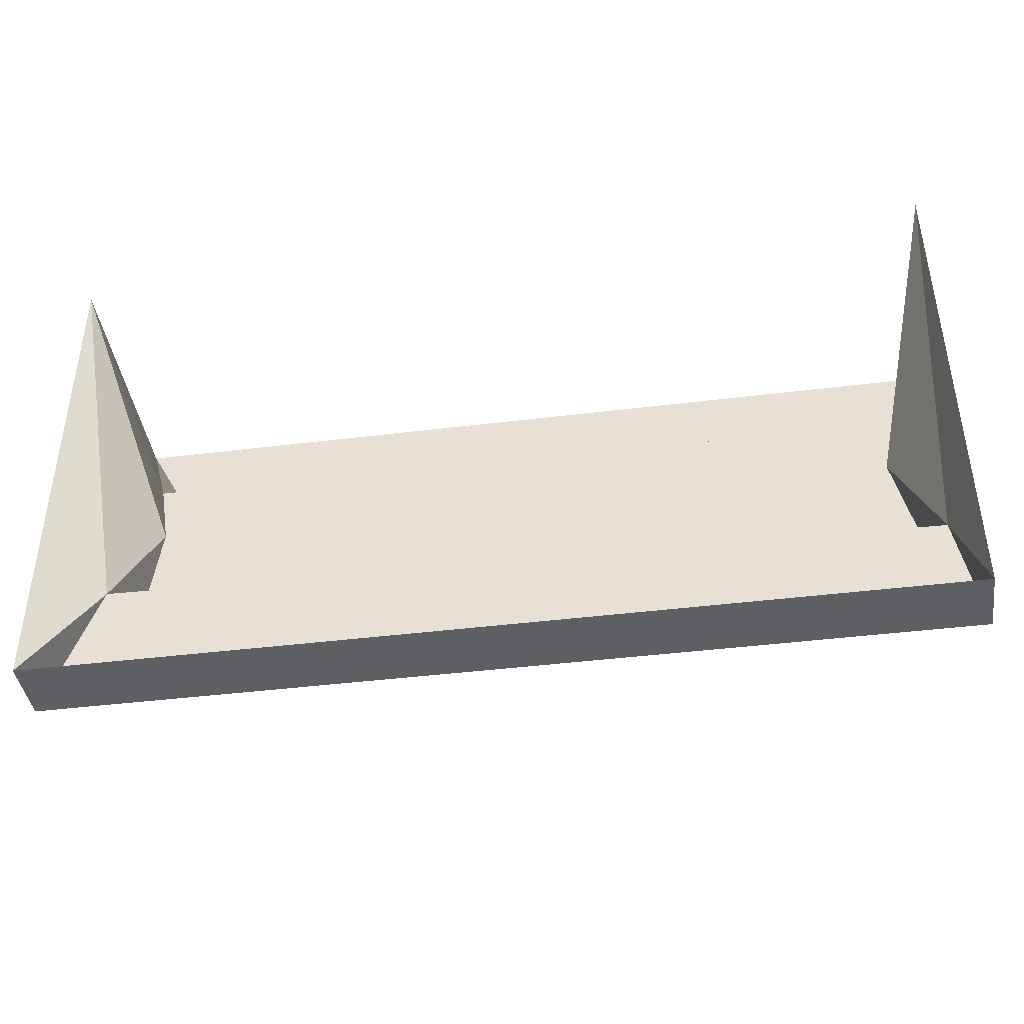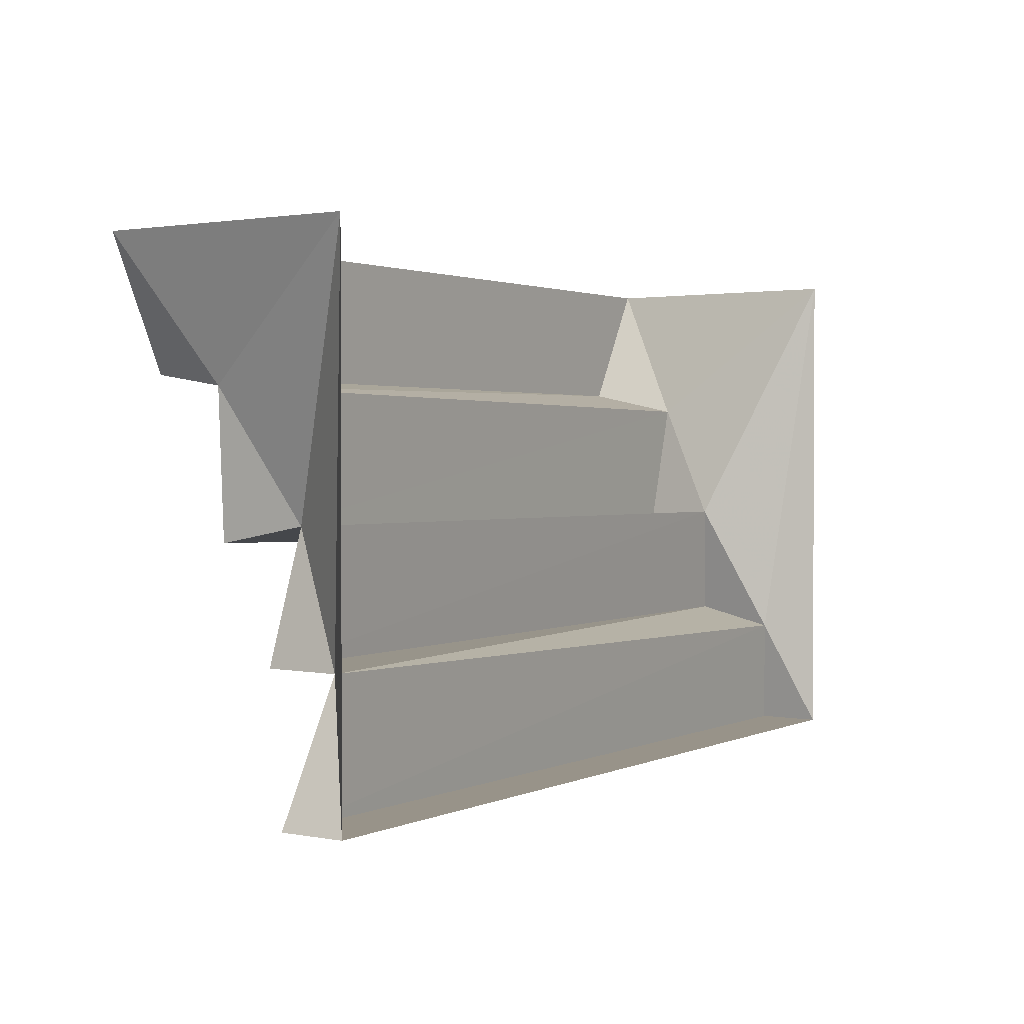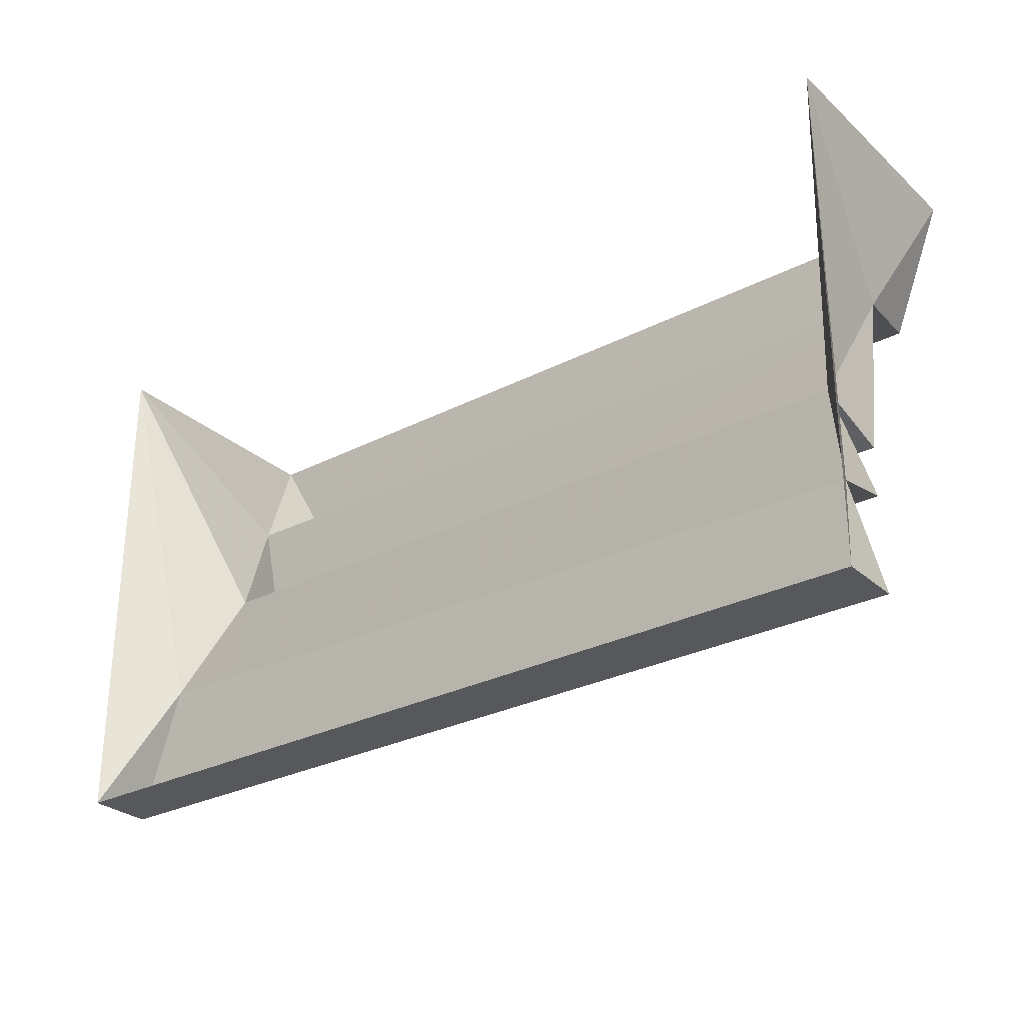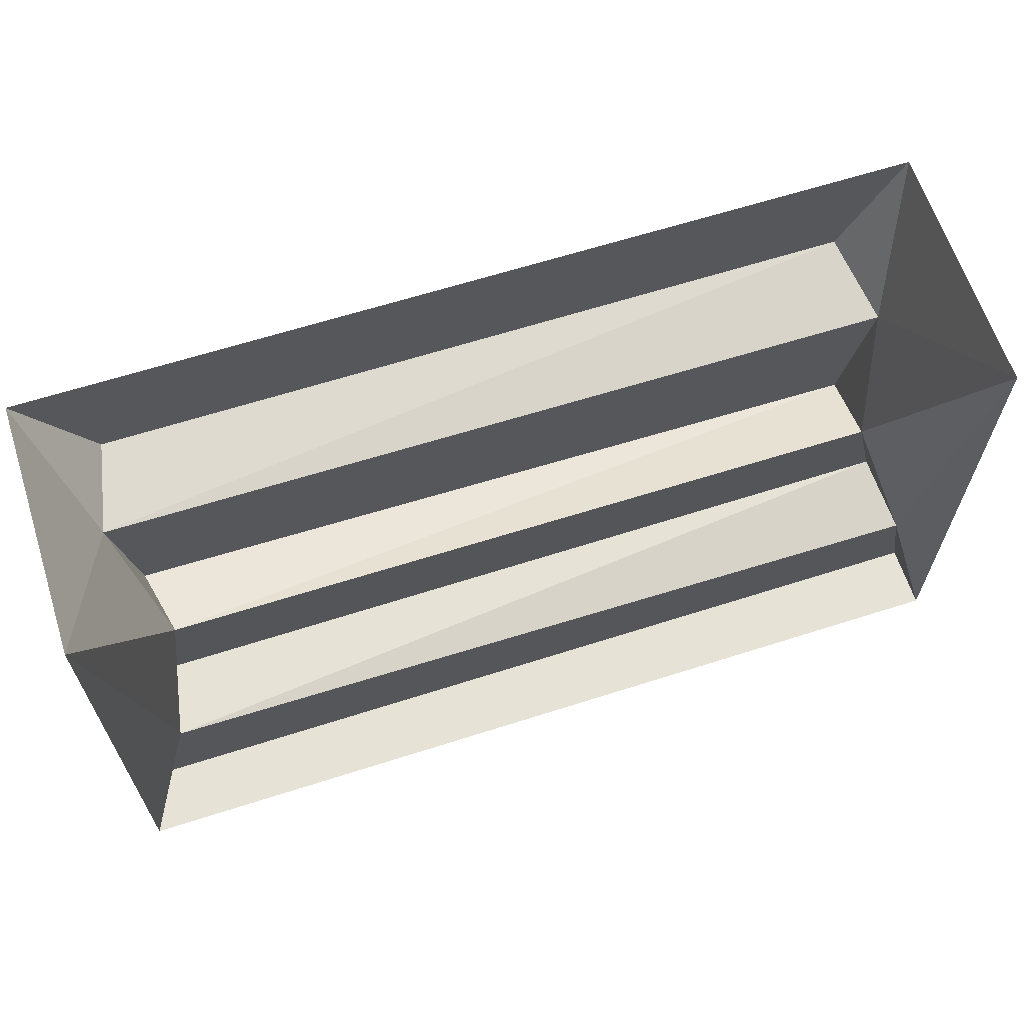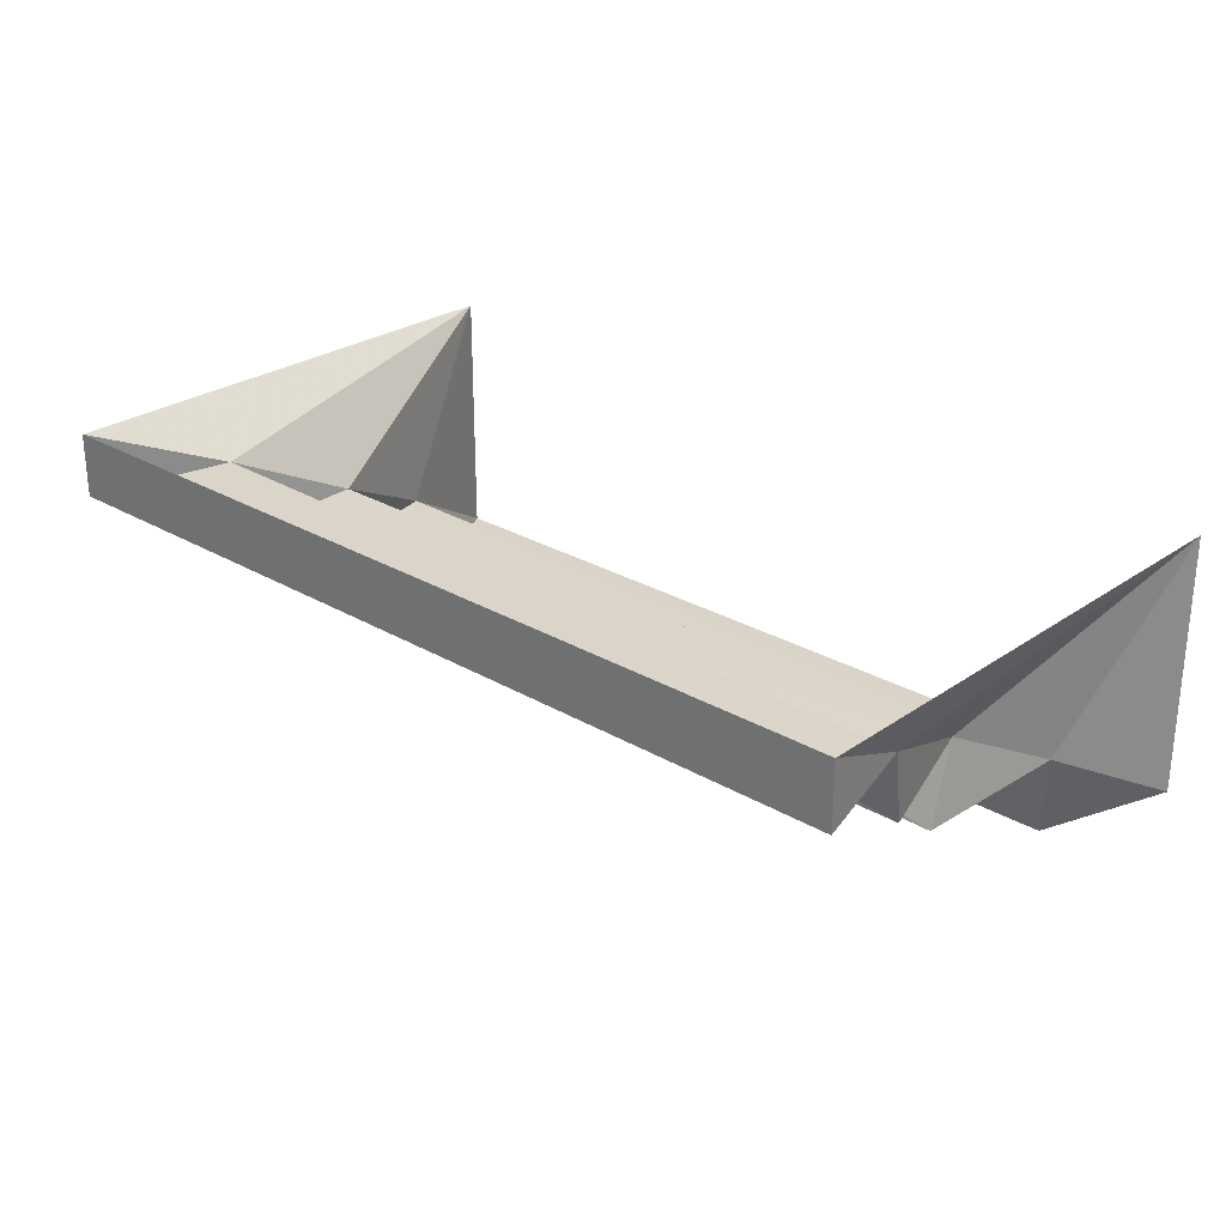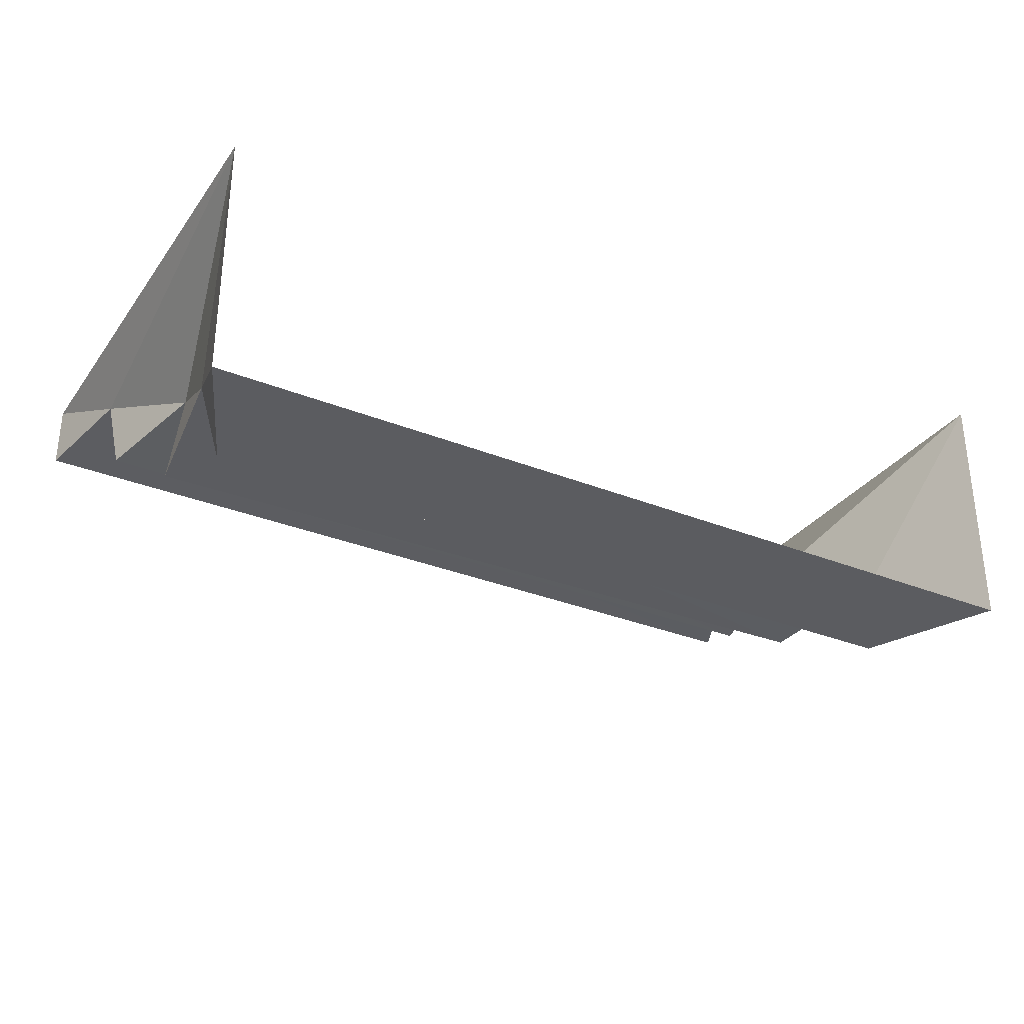
<metadata>
{"format":"obj","ext":"obj","renderer":"f3d","projection":"perspective","resolution":1024,"background":"white","views":[{"elev":-42.0,"azim":-171.5,"up":"+Z"},{"elev":1.6,"azim":123.7,"up":"+Z"},{"elev":-28.6,"azim":-142.4,"up":"+Z"},{"elev":63.8,"azim":162.1,"up":"+Z"},{"elev":26.6,"azim":-137.4,"up":"+Y"},{"elev":-31.5,"azim":-29.8,"up":"+Y"}]}
</metadata>
<code>
o object/stone_staircase/1
v -112 0 128
v -98 -2 97
v 95 -2 97
v 112 0 128
v 100 20 94
v 112 64 128
v 91 36 63
v 98 51 32
v 112 64 0
v 112 48 0
v -112 48 0
v -112 64 0
v -106 51 28
v -112 64 128
v -96 36 62
v -102 20 92
v -97 17 55
v 95 17 59
v 97 32 32
v -104 32 33
f 1 2 3
f 1 3 4
f 4 3 5
f 4 5 6
f 6 5 7
f 6 7 8
f 6 8 9
f 9 8 10
f 9 10 11
f 9 11 12
f 12 11 13
f 12 13 14
f 14 13 15
f 14 15 16
f 14 16 1
f 1 16 2
f 2 16 5
f 2 5 3
f 16 17 18
f 16 18 5
f 5 18 7
f 7 18 17
f 7 17 15
f 7 15 19
f 7 19 8
f 8 19 20
f 8 20 13
f 8 13 10
f 10 13 11
f 15 20 19
f 20 15 13
f 17 16 15

</code>
